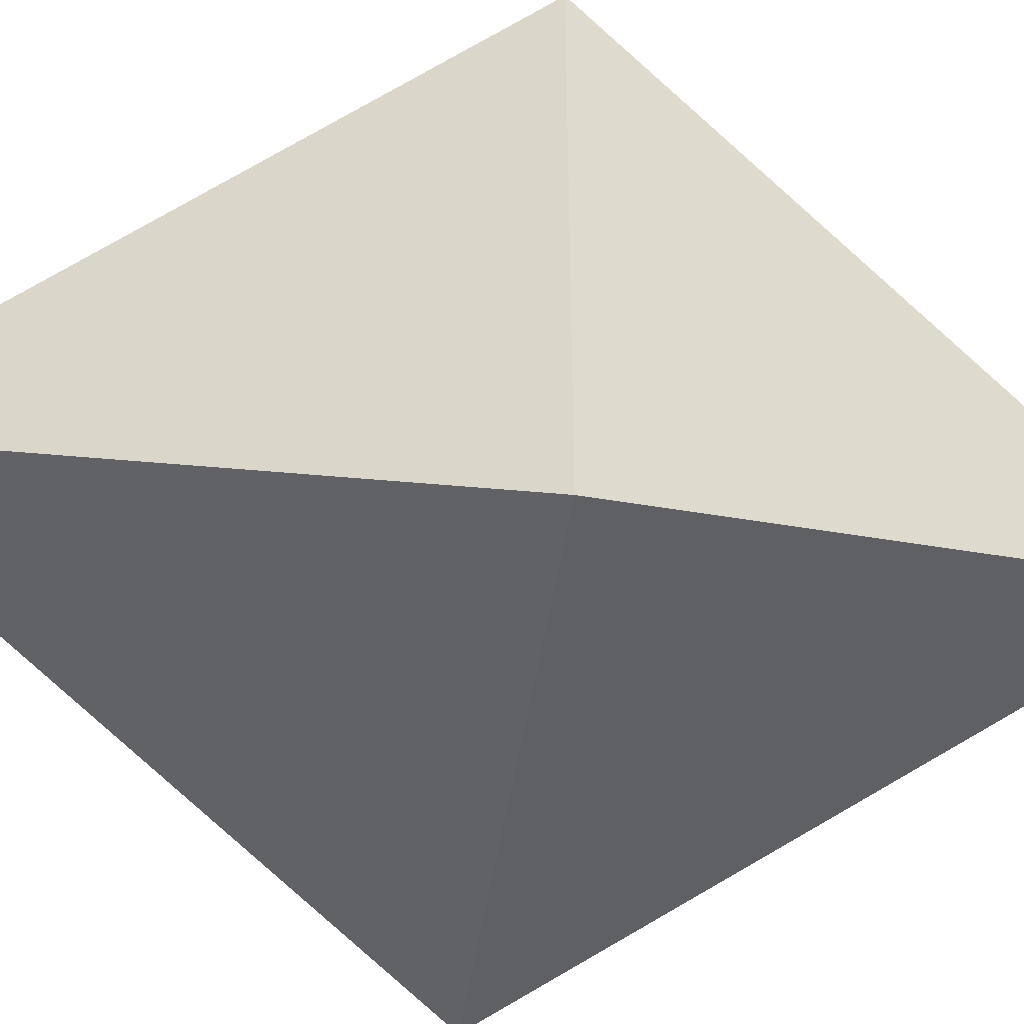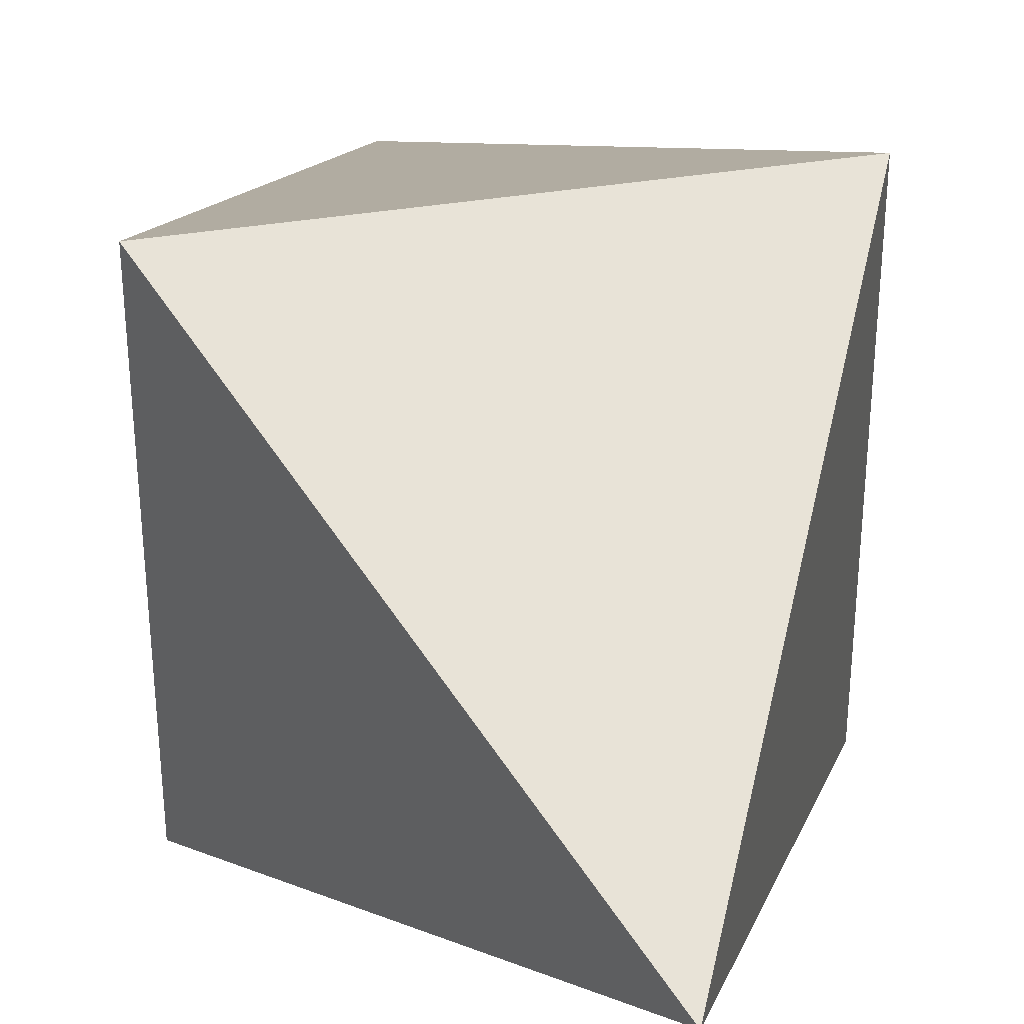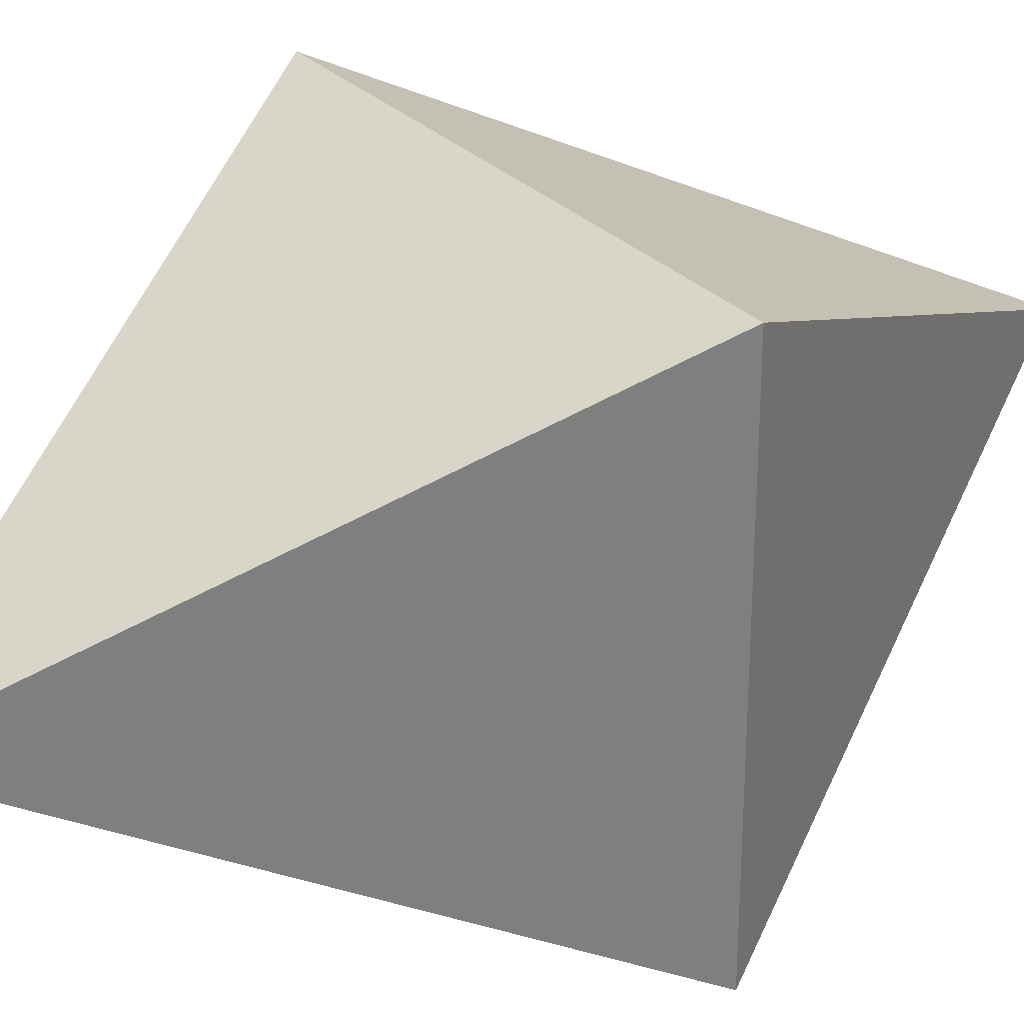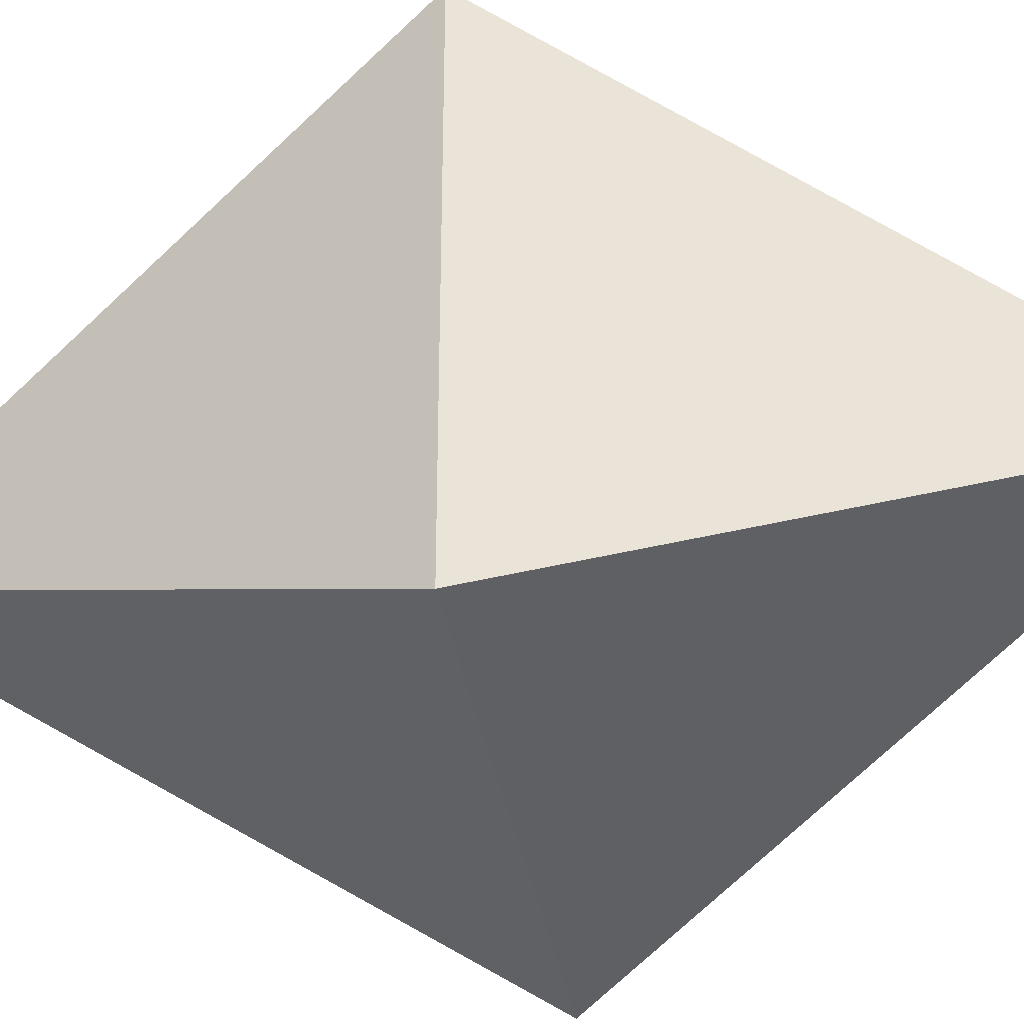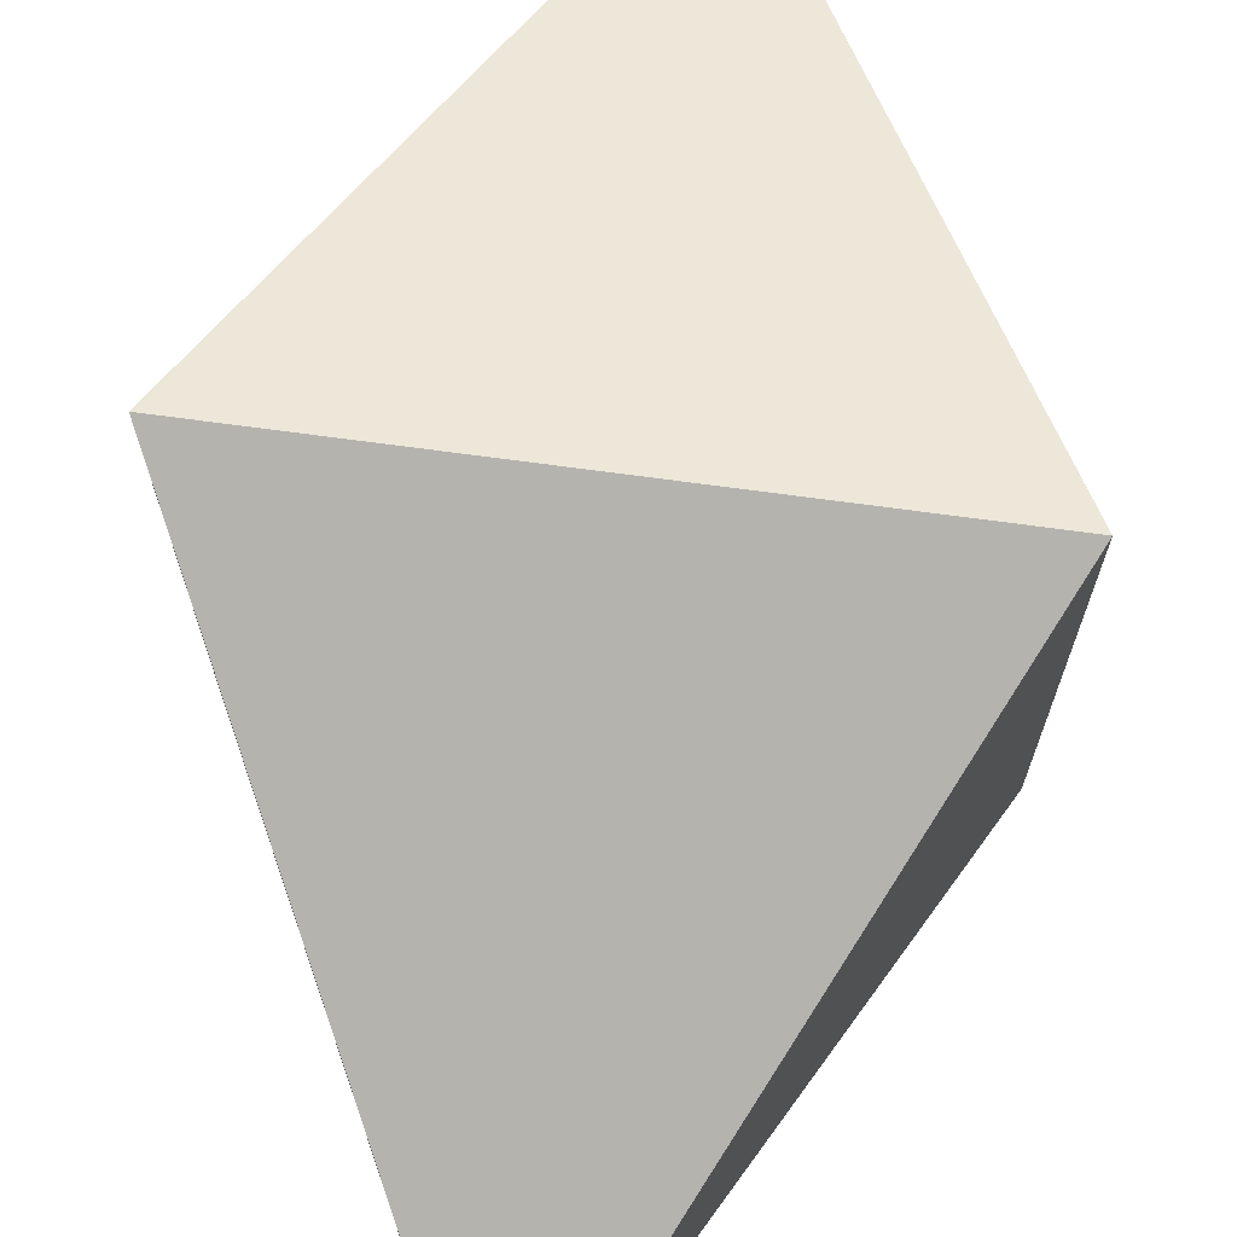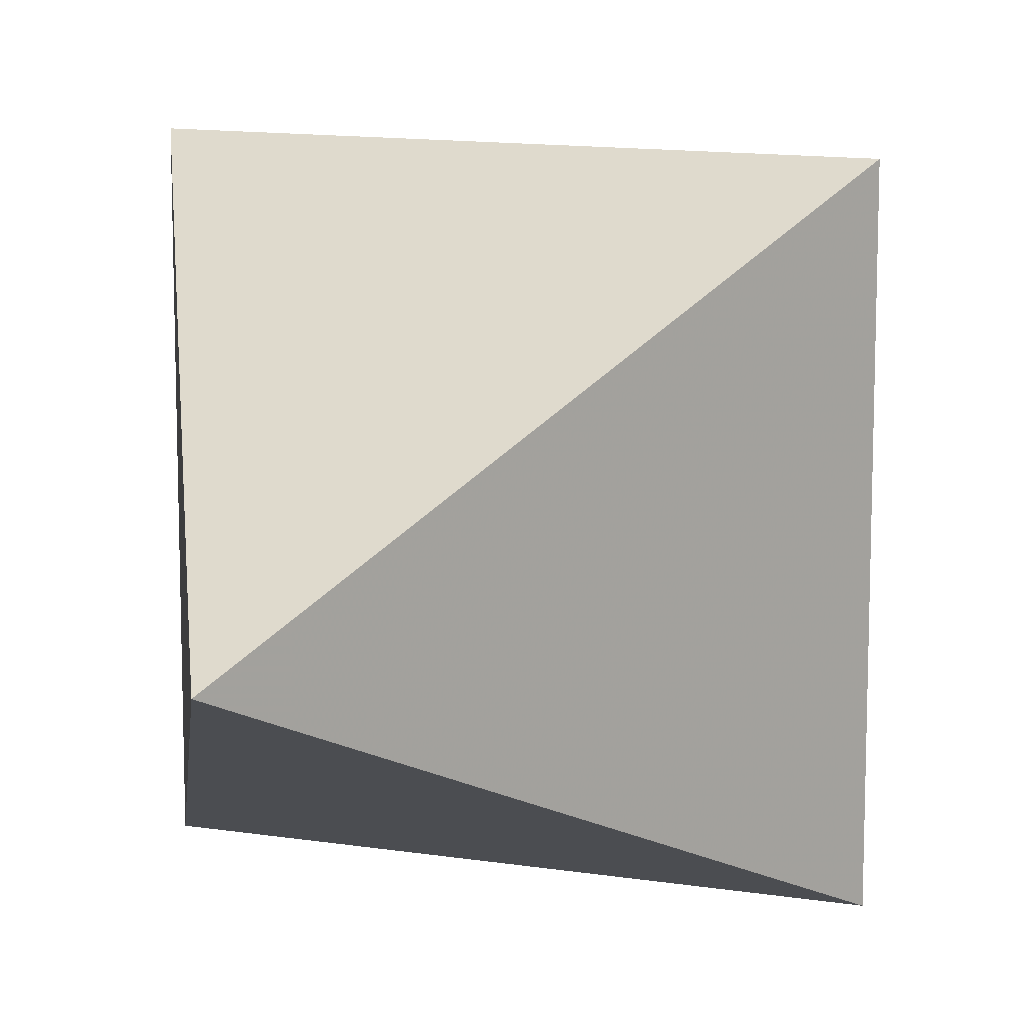
<metadata>
{"format":"obj","ext":"obj","renderer":"f3d","projection":"perspective","resolution":1024,"background":"white","views":[{"elev":-46.9,"azim":81.7,"up":"+Z"},{"elev":36.8,"azim":-12.3,"up":"+Z"},{"elev":30.8,"azim":53.5,"up":"+Z"},{"elev":-38.2,"azim":-79.8,"up":"+Z"},{"elev":73.0,"azim":7.6,"up":"+Z"},{"elev":12.6,"azim":20.5,"up":"+Z"}]}
</metadata>
<code>
v 0.5 1 -0.5
v 0.25 0.5 -0.75
v 0.25 0.5 -0.25
v 0.75 0.5 -0.75
v 0.75 0.5 -0.25
v 0.5 0 -0.5
f 1 2 3
f 1 4 2
f 1 5 4
f 1 3 5
f 3 6 5
f 6 3 2
f 6 2 4
f 6 4 5

</code>
